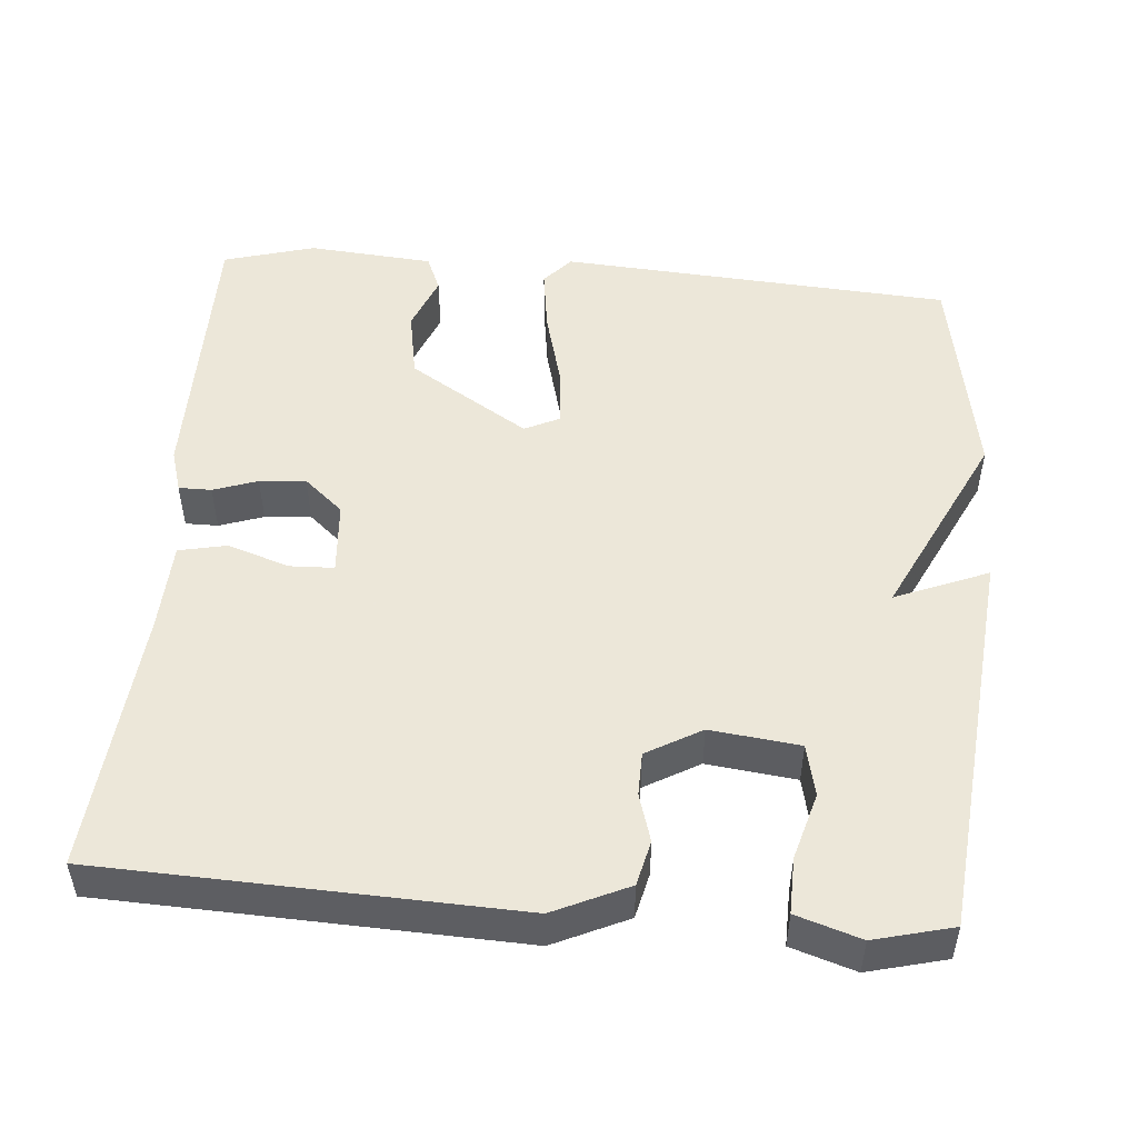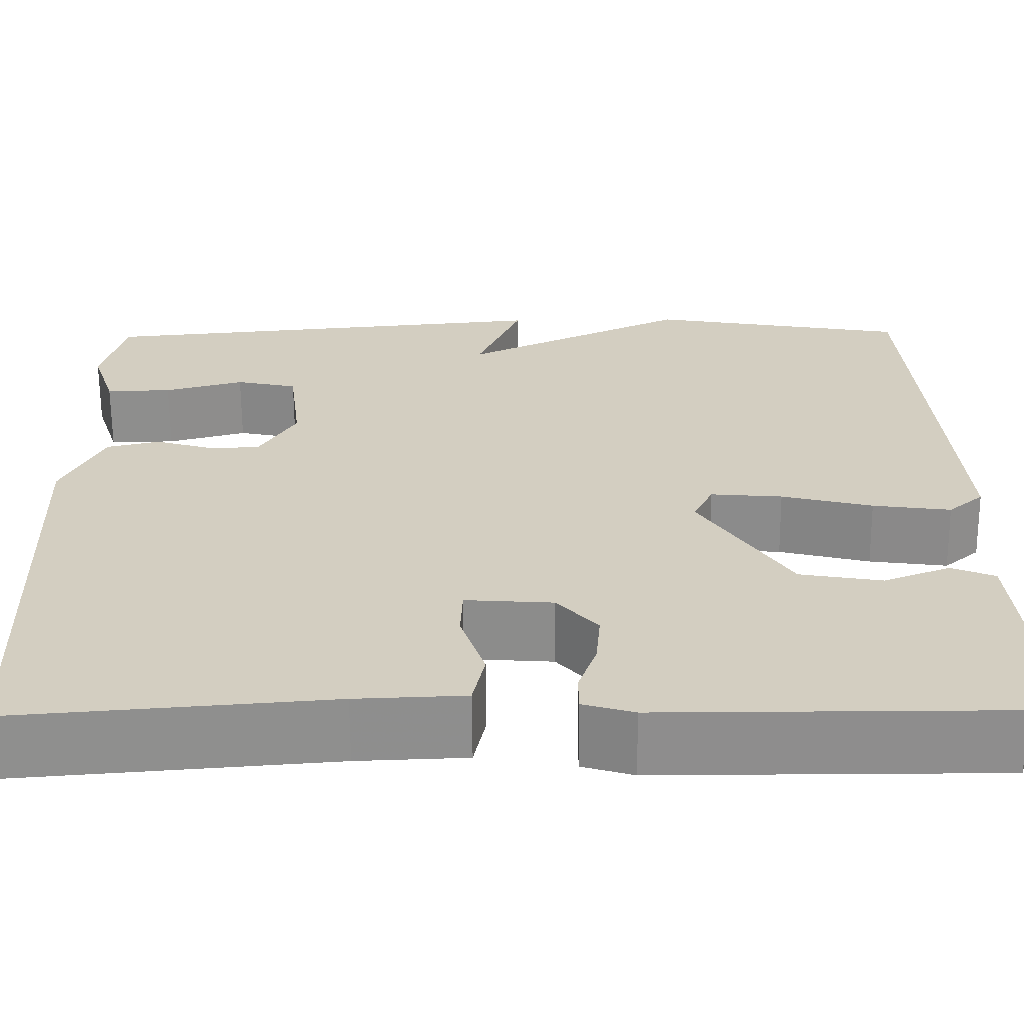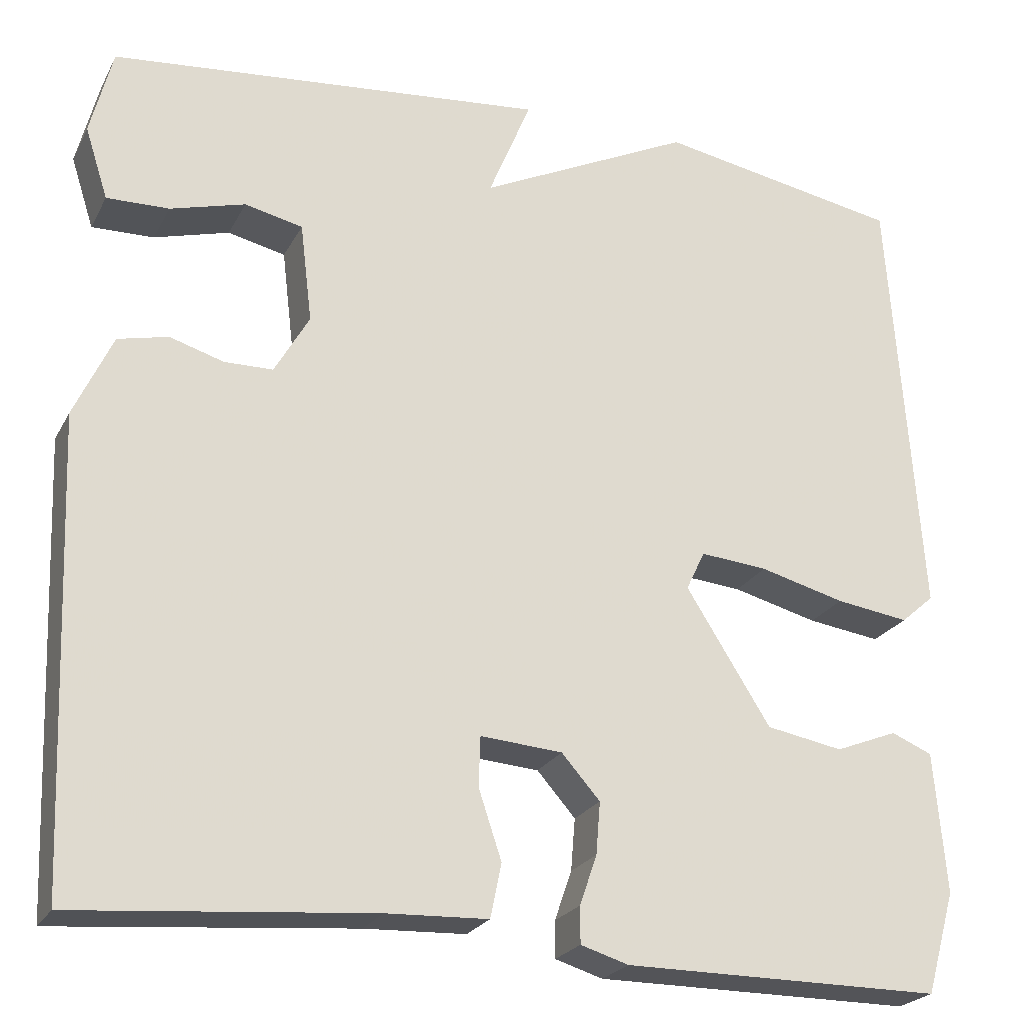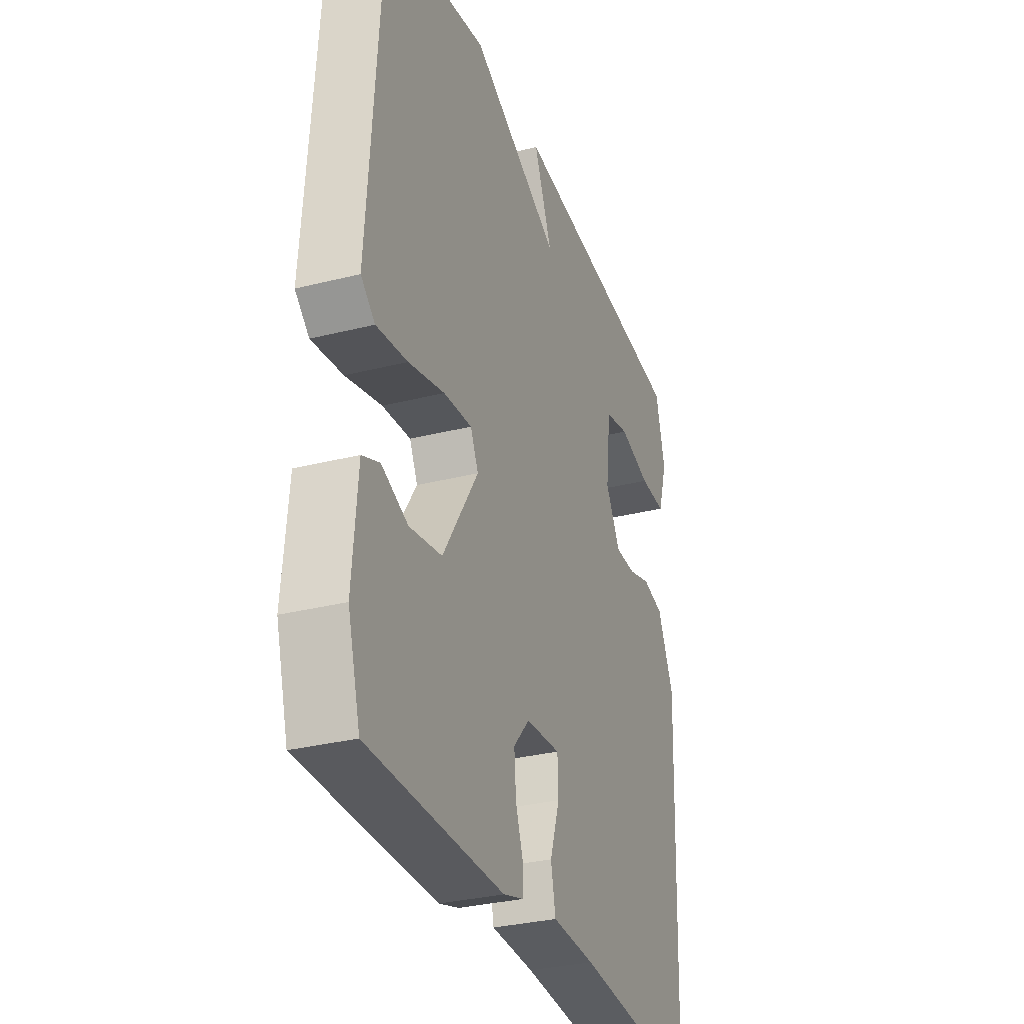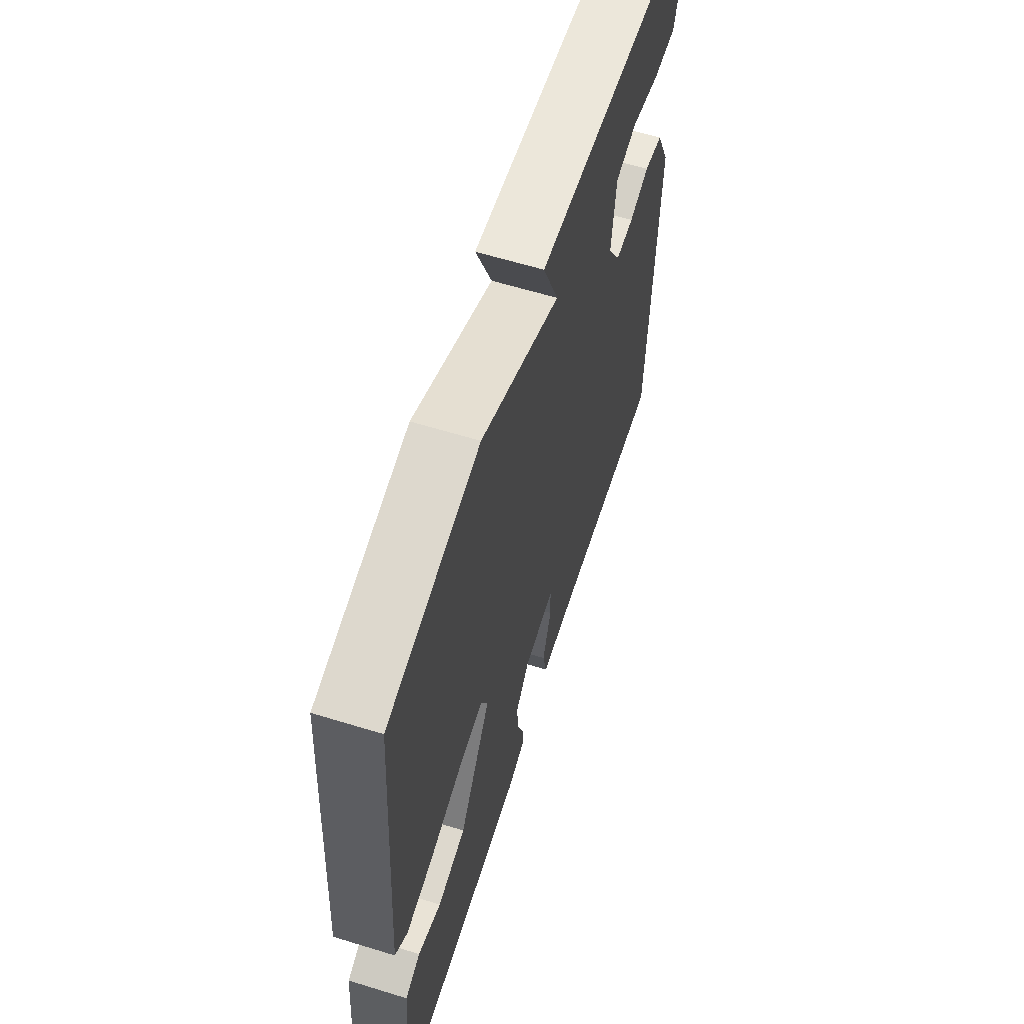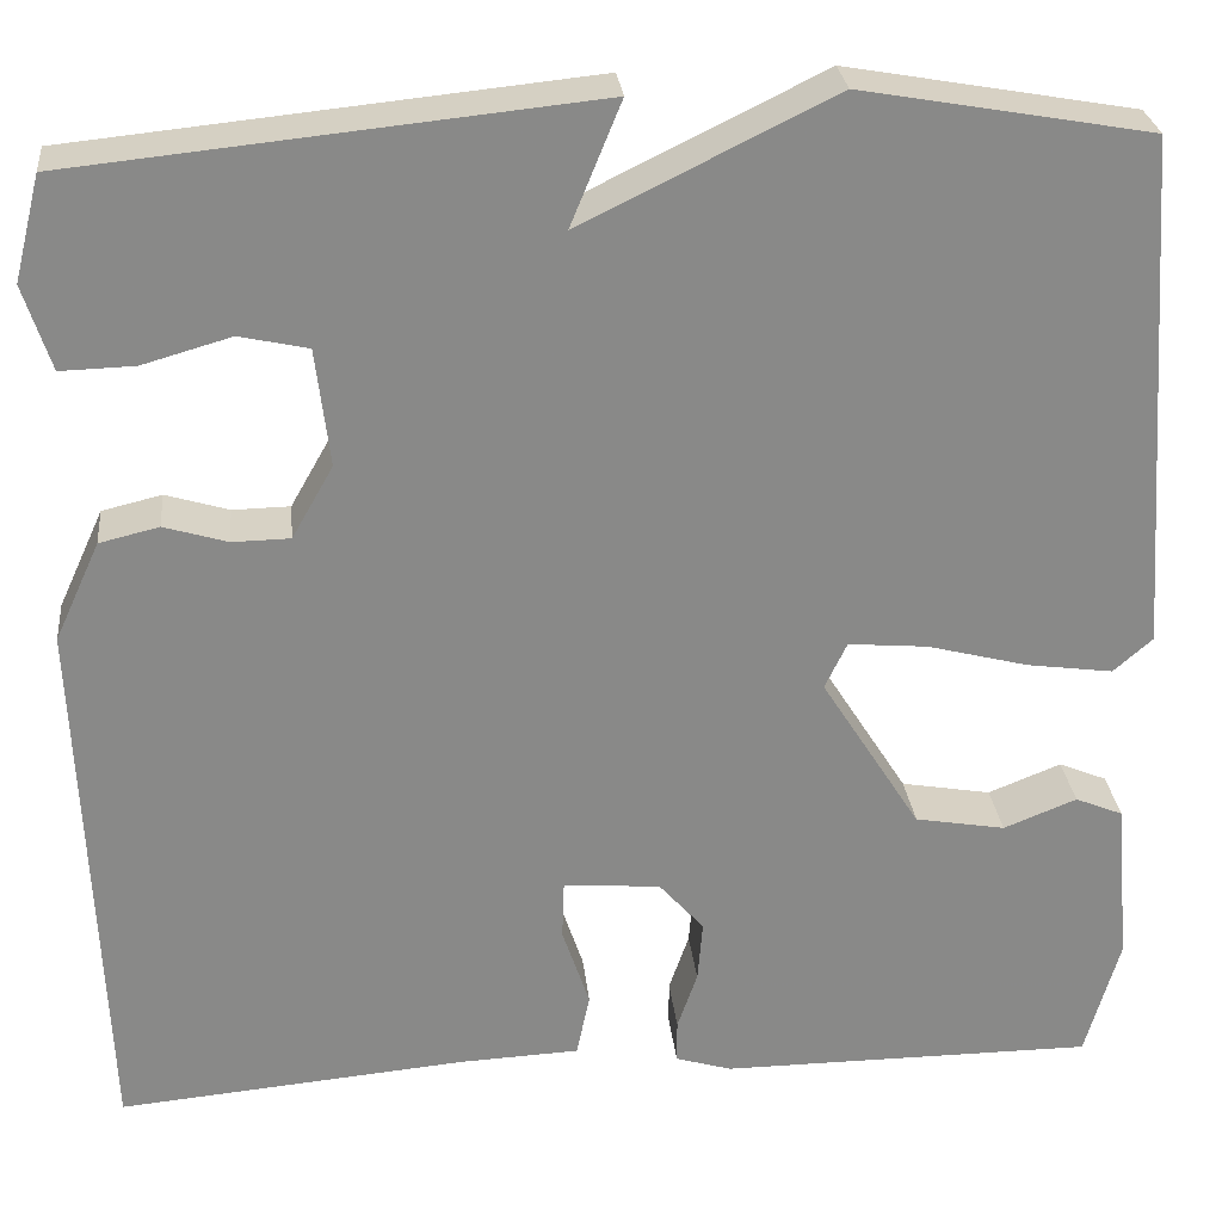
<metadata>
{"format":"obj","ext":"obj","renderer":"f3d","projection":"perspective","resolution":1024,"background":"white","views":[{"elev":50.2,"azim":-85.3,"up":"+Y"},{"elev":-64.7,"azim":0.4,"up":"+Z"},{"elev":-23.5,"azim":-21.9,"up":"+Z"},{"elev":-31.4,"azim":109.8,"up":"+Z"},{"elev":61.6,"azim":107.4,"up":"+Z"},{"elev":27.4,"azim":-6.0,"up":"+Z"}]}
</metadata>
<code>
v -0.5 0.07 -0.5
v -0.521 0.07 0.042
v -0.476 0.07 0.14
v -0.417 0.07 0.154
v -0.354 0.07 0.135
v -0.297 0.07 0.136
v -0.256 0.07 0.208
v -0.27 0.07 0.325
v -0.338 0.07 0.34
v -0.426 0.07 0.315
v -0.499 0.07 0.313
v -0.526 0.07 0.397
v -0.5 0.07 0.5
v 0.013 0.07 0.551
v -0.037 0.07 0.429
v 0.213 0.07 0.551
v 0.5 0.07 0.5
v 0.536 0.07 -0.016
v 0.497 0.07 -0.05
v 0.411 0.07 -0.038
v 0.311 0.07 -0.012
v 0.232 0.07 -0.005
v 0.21 0.07 -0.051
v 0.309 0.07 -0.208
v 0.399 0.07 -0.224
v 0.472 0.07 -0.195
v 0.52 0.07 -0.215
v 0.534 0.07 -0.38
v 0.5 0.07 -0.5
v 0.126 0.07 -0.5
v 0.07 0.07 -0.483
v 0.07 0.07 -0.44
v 0.09 0.07 -0.382
v 0.095 0.07 -0.321
v 0.05 0.07 -0.27
v -0.046 0.07 -0.263
v -0.048 0.07 -0.321
v -0.021 0.07 -0.402
v -0.034 0.07 -0.465
v -0.153 0.07 -0.47
v -0.5 0 -0.5
v -0.521 0 0.042
v -0.476 0 0.14
v -0.417 0 0.154
v -0.354 0 0.135
v -0.297 0 0.136
v -0.256 0 0.208
v -0.27 0 0.325
v -0.338 0 0.34
v -0.426 0 0.315
v -0.499 0 0.313
v -0.526 0 0.397
v -0.5 0 0.5
v 0.013 0 0.551
v -0.037 0 0.429
v 0.213 0 0.551
v 0.5 0 0.5
v 0.536 0 -0.016
v 0.497 0 -0.05
v 0.411 0 -0.038
v 0.311 0 -0.012
v 0.232 0 -0.005
v 0.21 0 -0.051
v 0.309 0 -0.208
v 0.399 0 -0.224
v 0.472 0 -0.195
v 0.52 0 -0.215
v 0.534 0 -0.38
v 0.5 0 -0.5
v 0.126 0 -0.5
v 0.07 0 -0.483
v 0.07 0 -0.44
v 0.09 0 -0.382
v 0.095 0 -0.321
v 0.05 0 -0.27
v -0.046 0 -0.263
v -0.048 0 -0.321
v -0.021 0 -0.402
v -0.034 0 -0.465
v -0.153 0 -0.47
f 37 38 39 40
f 3 4 5
f 2 3 5
f 1 2 5
f 40 1 5
f 37 40 5
f 36 37 5
f 35 36 5 6
f 34 35 6 7
f 31 32 33
f 30 31 33
f 29 30 33
f 28 29 33
f 27 28 33
f 26 27 33
f 25 26 33
f 24 25 33 34
f 34 7 8
f 24 34 8
f 23 24 8
f 19 20 21
f 18 19 21
f 17 18 21
f 16 17 21
f 15 16 21
f 15 21 22
f 13 14 15
f 12 13 15
f 11 12 15
f 10 11 15
f 9 10 15
f 8 9 15
f 8 15 22 23
f 80 79 78 77
f 45 44 43
f 45 43 42
f 45 42 41
f 45 41 80
f 45 80 77
f 45 77 76
f 46 45 76 75
f 47 46 75 74
f 73 72 71
f 73 71 70
f 73 70 69
f 73 69 68
f 73 68 67
f 73 67 66
f 73 66 65
f 74 73 65 64
f 48 47 74
f 48 74 64
f 48 64 63
f 61 60 59
f 61 59 58
f 61 58 57
f 61 57 56
f 61 56 55
f 62 61 55
f 55 54 53
f 55 53 52
f 55 52 51
f 55 51 50
f 55 50 49
f 55 49 48
f 63 62 55 48
f 1 41 42 2
f 2 42 43 3
f 3 43 44 4
f 4 44 45 5
f 5 45 46 6
f 6 46 47 7
f 7 47 48 8
f 8 48 49 9
f 9 49 50 10
f 10 50 51 11
f 11 51 52 12
f 12 52 53 13
f 13 53 54 14
f 14 54 55 15
f 15 55 56 16
f 16 56 57 17
f 17 57 58 18
f 18 58 59 19
f 19 59 60 20
f 20 60 61 21
f 21 61 62 22
f 22 62 63 23
f 23 63 64 24
f 24 64 65 25
f 25 65 66 26
f 26 66 67 27
f 27 67 68 28
f 28 68 69 29
f 29 69 70 30
f 30 70 71 31
f 31 71 72 32
f 32 72 73 33
f 33 73 74 34
f 34 74 75 35
f 35 75 76 36
f 36 76 77 37
f 37 77 78 38
f 38 78 79 39
f 39 79 80 40
f 40 80 41 1

</code>
